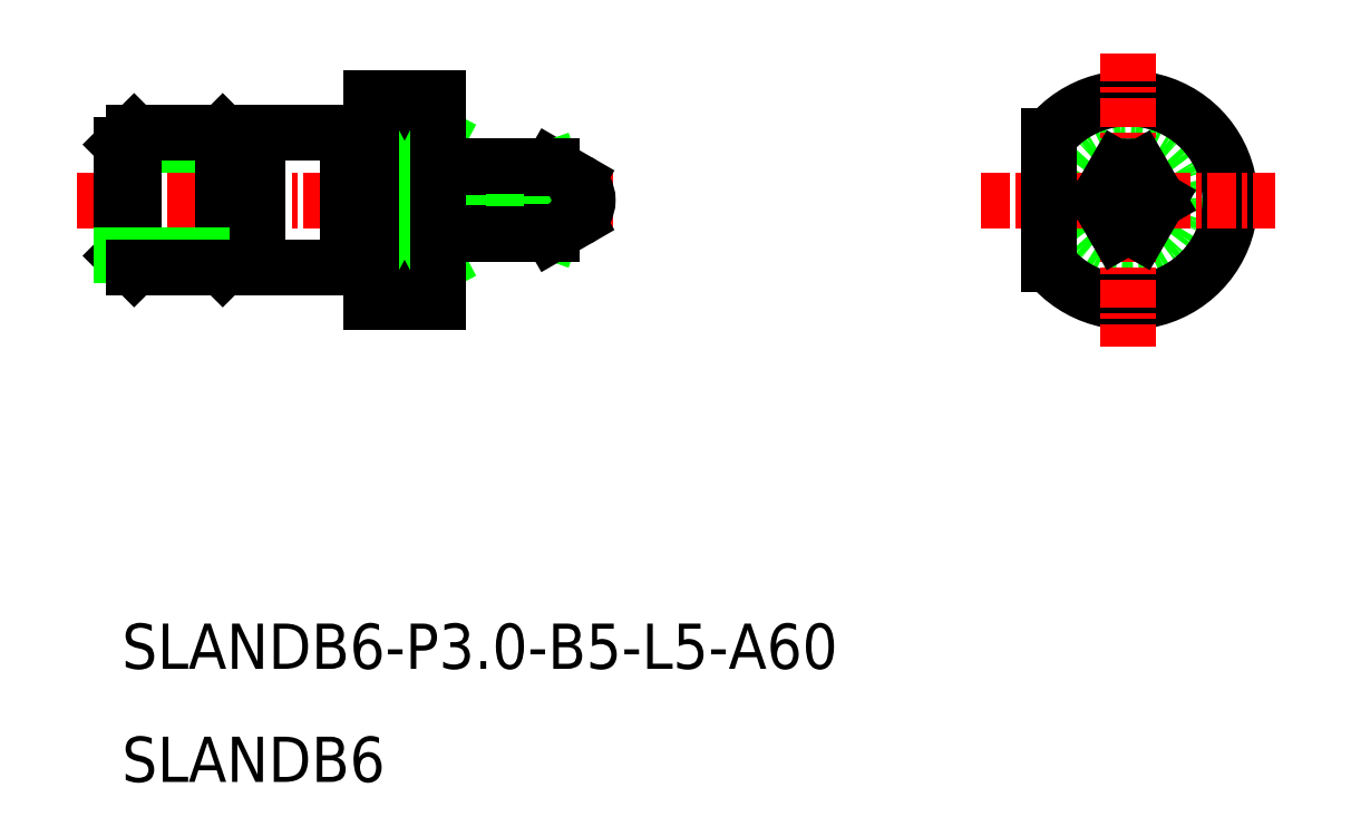
<metadata>
{"format":"dxf","ext":"dxf","renderer":"ezdxf+matplotlib","layout":"modelspace","background":"white","min_lineweight":24,"dpi":150}
</metadata>
<code>
0
SECTION
2
ENTITIES
0
CIRCLE
8
0
10
-1225
20
-5.529
30
0
40
0.25
0
ARC
8
0
10
-1225
20
-5.529
30
0
40
1.5
50
250.5
51
289.5
0
CIRCLE
8
0
10
-1225
20
-5.529
30
0
40
3
0
ARC
8
0
10
-1225
20
-5.529
30
0
40
4.5
50
218.9
51
141.1
0
LINE
8
CENTER
10
-1225
20
0.971
30
0
11
-1225
21
-12.03
31
0
0
LINE
8
CENTER
10
-1232
20
-5.529
30
0
11
-1219
21
-5.529
31
0
0
LINE
8
0
10
-1270
20
-6.029
30
0
11
-1269
21
-5.529
31
0
0
LINE
8
0
10
-1270
20
-5.029
30
0
11
-1269
21
-5.529
31
0
0
LINE
8
CENTER
10
-1272
20
-5.529
30
0
11
-1248
21
-5.529
31
0
0
LINE
8
0
10
-1249
20
-5.279
30
0
11
-1250
21
-5.529
31
0
0
LINE
8
0
10
-1249
20
-5.779
30
0
11
-1250
21
-5.529
31
0
0
LINE
8
0
10
-1255
20
-4.029
30
0
11
-1255
21
-7.029
31
0
0
LINE
8
0
10
-1251
20
-4.029
30
0
11
-1250
21
-4.663
31
0
0
LINE
8
0
10
-1260
20
-2.529
30
0
11
-1260
21
-8.529
31
0
0
LINE
8
0
10
-1265
20
-3.071
30
0
11
-1264
21
-3.071
31
0
0
LINE
8
0
10
-1270
20
-3.071
30
0
11
-1265
21
-3.071
31
0
0
LINE
8
0
10
-1265
20
-7.988
30
0
11
-1264
21
-7.988
31
0
0
LINE
8
0
10
-1265
20
-3.071
30
0
11
-1265
21
-7.988
31
0
0
LINE
8
0
10
-1265
20
-2.529
30
0
11
-1265
21
-8.529
31
0
0
LINE
8
0
10
-1265
20
-8.529
30
0
11
-1265
21
-7.988
31
0
0
LINE
8
0
10
-1265
20
-3.071
30
0
11
-1265
21
-2.529
31
0
0
LINE
8
0
10
-1270
20
-3.071
30
0
11
-1269
21
-2.529
31
0
0
LINE
8
0
10
-1269
20
-8.529
30
0
11
-1270
21
-7.988
31
0
0
LINE
8
0
10
-1269
20
-2.529
30
0
11
-1269
21
-8.529
31
0
0
LINE
8
0
10
-1270
20
-3.071
30
0
11
-1270
21
-7.988
31
0
0
LINE
8
0
10
-1270
20
-7.988
30
0
11
-1265
21
-7.988
31
0
0
LINE
8
0
10
-1269
20
-8.529
30
0
11
-1265
21
-8.529
31
0
0
LINE
8
0
10
-1265
20
-2.529
30
0
11
-1269
21
-2.529
31
0
0
LINE
8
0
10
-1226
20
-5.529
30
0
11
-1226
21
-6.943
31
0
0
LINE
8
0
10
-1229
20
-2.701
30
0
11
-1229
21
-8.357
31
0
0
LINE
8
0
10
-1224
20
-5.529
30
0
11
-1225
21
-6.943
31
0
0
LINE
8
0
10
-1226
20
-5.529
30
0
11
-1226
21
-4.115
31
0
0
LINE
8
0
10
-1224
20
-5.529
30
0
11
-1225
21
-4.115
31
0
0
ARC
8
0
10
-1225
20
-5.529
30
0
40
1.5
50
70.53
51
109.5
0
LINE
8
0
10
-1251
20
-5.529
30
0
11
-1255
21
-5.529
31
0
0
LINE
8
0
10
-1255
20
-4.115
30
0
11
-1251
21
-4.115
31
0
0
LINE
8
0
10
-1255
20
-6.943
30
0
11
-1251
21
-6.943
31
0
0
LINE
8
0
10
-1256
20
-2.701
30
0
11
-1259
21
-2.701
31
0
0
LINE
8
0
10
-1256
20
-8.357
30
0
11
-1259
21
-8.357
31
0
0
LINE
8
0
10
-1259
20
-2.701
30
0
11
-1256
21
-8.357
31
0
0
LINE
8
0
10
-1259
20
-8.357
30
0
11
-1256
21
-2.701
31
0
0
LINE
8
0
10
-1255
20
-4.115
30
0
11
-1251
21
-5.529
31
0
0
LINE
8
0
10
-1251
20
-4.115
30
0
11
-1255
21
-5.529
31
0
0
LINE
8
0
10
-1255
20
-6.943
30
0
11
-1251
21
-5.529
31
0
0
LINE
8
0
10
-1251
20
-6.943
30
0
11
-1255
21
-5.529
31
0
0
ARC
8
0
10
-1251
20
-6.236
30
0
40
0.7845
50
295.7
51
64.34
0
ARC
8
0
10
-1251
20
-4.822
30
0
40
0.7845
50
295.7
51
64.34
0
TEXT
8
0
10
-1270
20
-31.25
30
0
40
2
1
SLANDB6
0
TEXT
8
0
10
-1270
20
-26.25
30
0
40
2
1
SLANDB6-P3-B5-L5-A60
0
LINE
8
0
10
-1251
20
-4.115
30
0
11
-1251
21
-4.029
31
0
0
LINE
8
0
10
-1251
20
-4.029
30
0
11
-1255
21
-4.029
31
0
0
LINE
8
0
10
-1260
20
-2.529
30
0
11
-1264
21
-2.529
31
0
0
LINE
8
0
10
-1264
20
-2.529
30
0
11
-1264
21
-8.529
31
0
0
LINE
8
0
10
-1264
20
-8.529
30
0
11
-1260
21
-8.529
31
0
0
LINE
8
0
10
-1259
20
-10.03
30
0
11
-1256
21
-10.03
31
0
0
LINE
8
0
10
-1256
20
-10.03
30
0
11
-1256
21
-1.029
31
0
0
LINE
8
0
10
-1256
20
-1.029
30
0
11
-1259
21
-1.029
31
0
0
LINE
8
0
10
-1259
20
-1.029
30
0
11
-1259
21
-10.03
31
0
0
LINE
8
0
10
-1255
20
-7.029
30
0
11
-1251
21
-7.029
31
0
0
LINE
8
0
10
-1251
20
-7.029
30
0
11
-1251
21
-6.943
31
0
0
LINE
8
0
10
-1259
20
-2.629
30
0
11
-1260
21
-2.629
31
0
0
LINE
8
0
10
-1259
20
-8.429
30
0
11
-1260
21
-8.429
31
0
0
LINE
8
0
10
-1251
20
-7.029
30
0
11
-1250
21
-6.395
31
0
0
ARC
8
0
10
-1250
20
-5.529
30
0
40
1
50
300
51
60
0
ARC
8
0
10
-1255
20
-3.879
30
0
40
0.2
50
270
51
311.4
0
ARC
8
0
10
-1255
20
-3.879
30
0
40
0.2
50
180
51
270
0
LINE
8
0
10
-1255
20
-4.079
30
0
11
-1255
21
-4.079
31
0
0
LINE
8
0
10
-1255
20
-6.979
30
0
11
-1255
21
-6.979
31
0
0
ARC
8
0
10
-1255
20
-7.179
30
0
40
0.2
50
90
51
180
0
ARC
8
0
10
-1255
20
-7.179
30
0
40
0.2
50
48.59
51
90
0
ENDSEC
0
EOF

</code>
